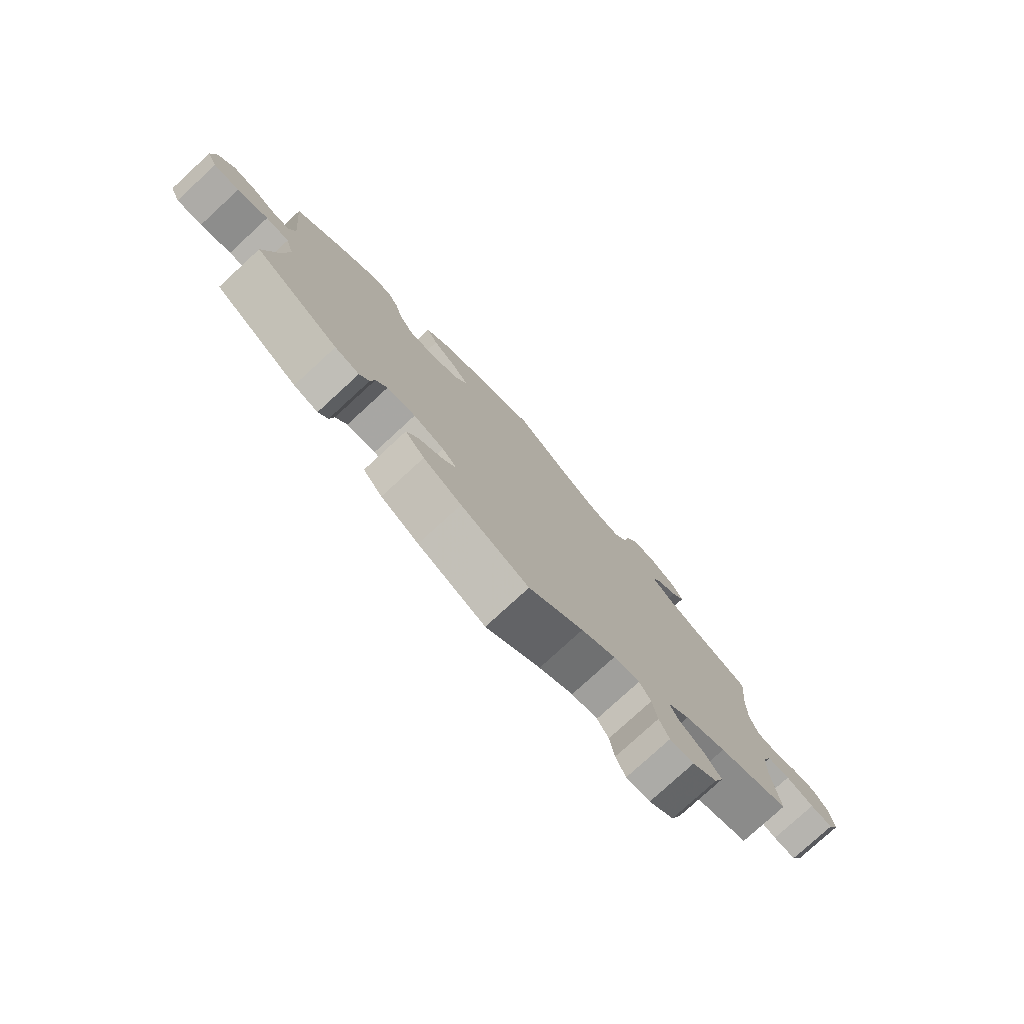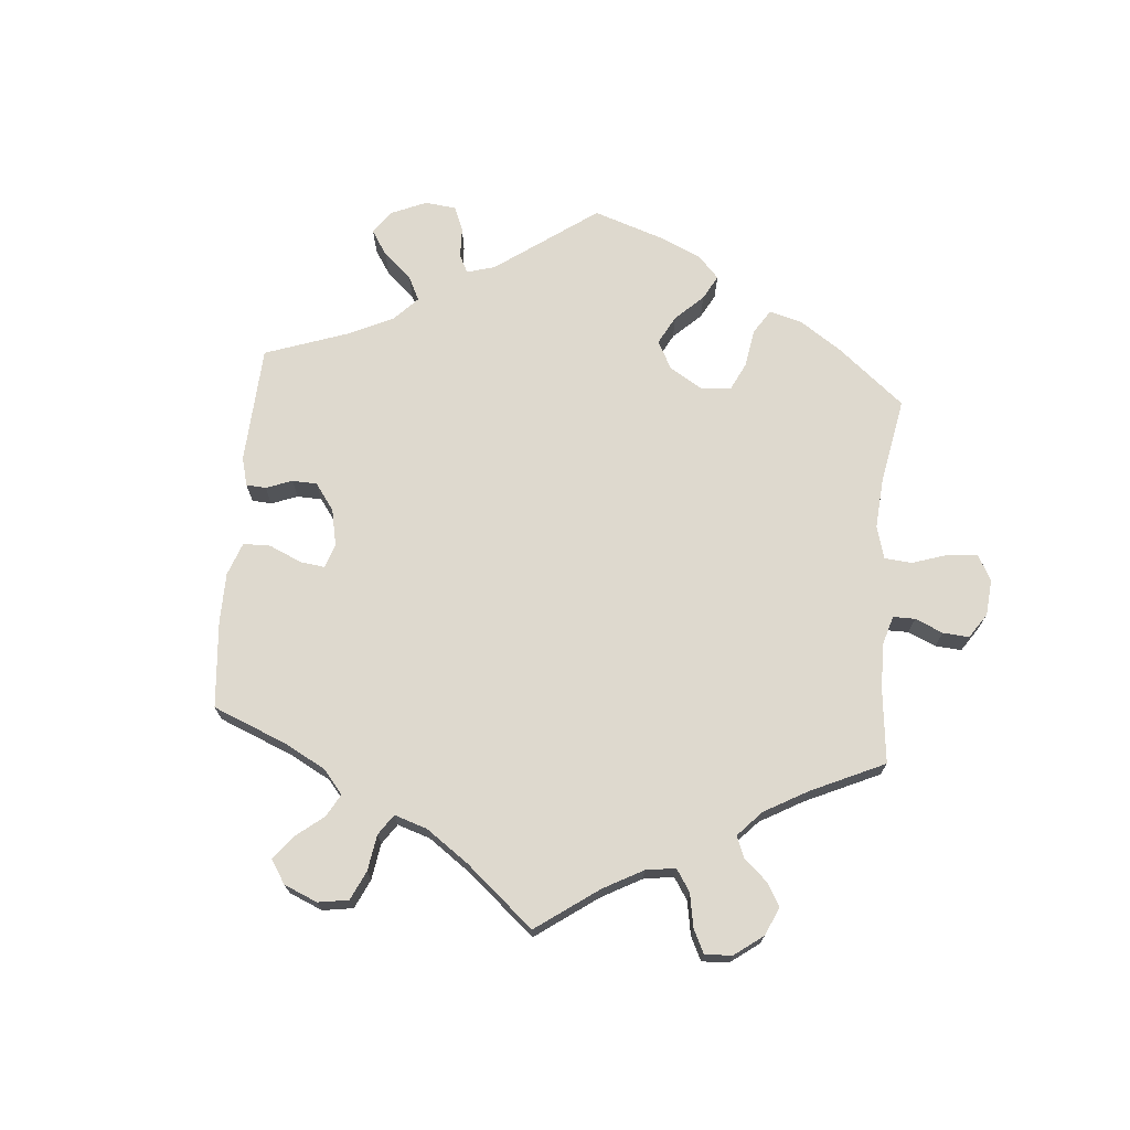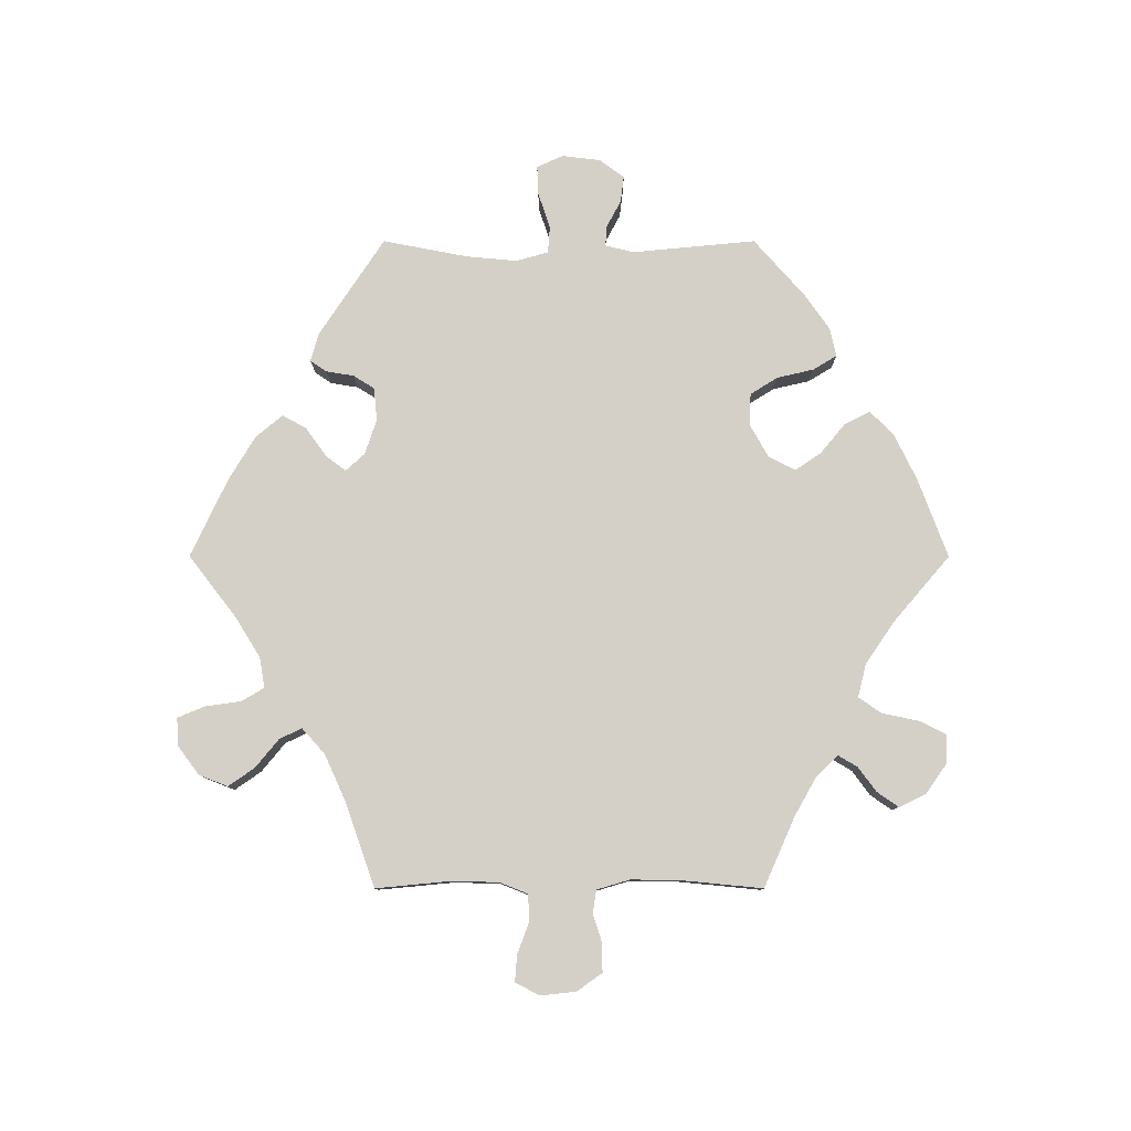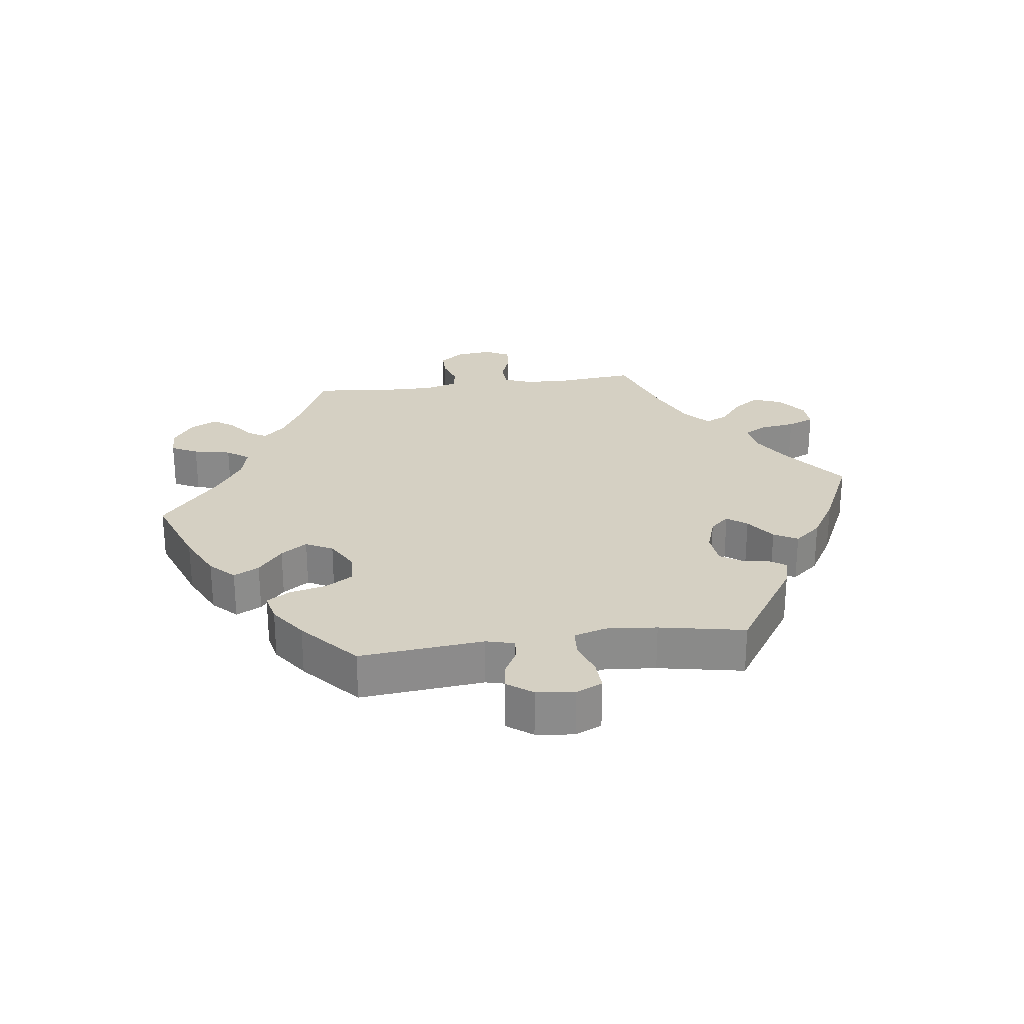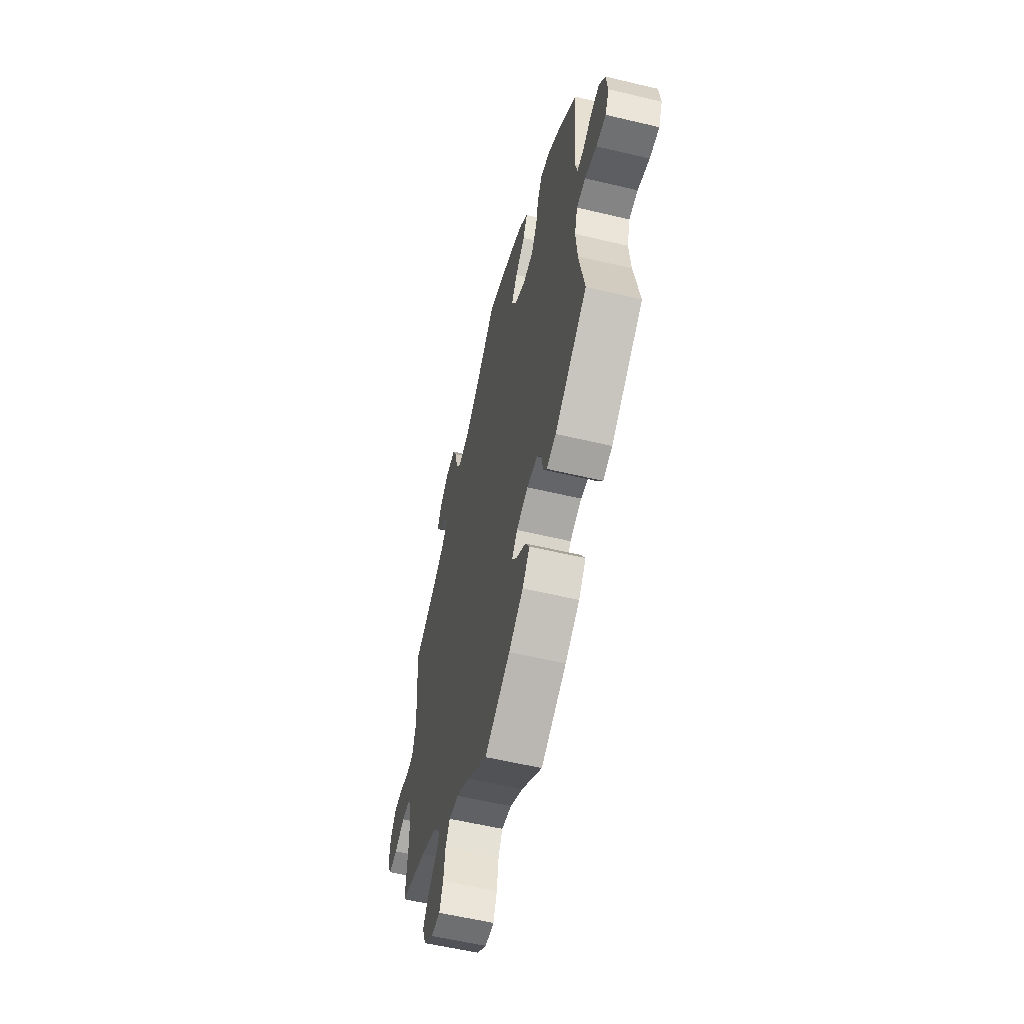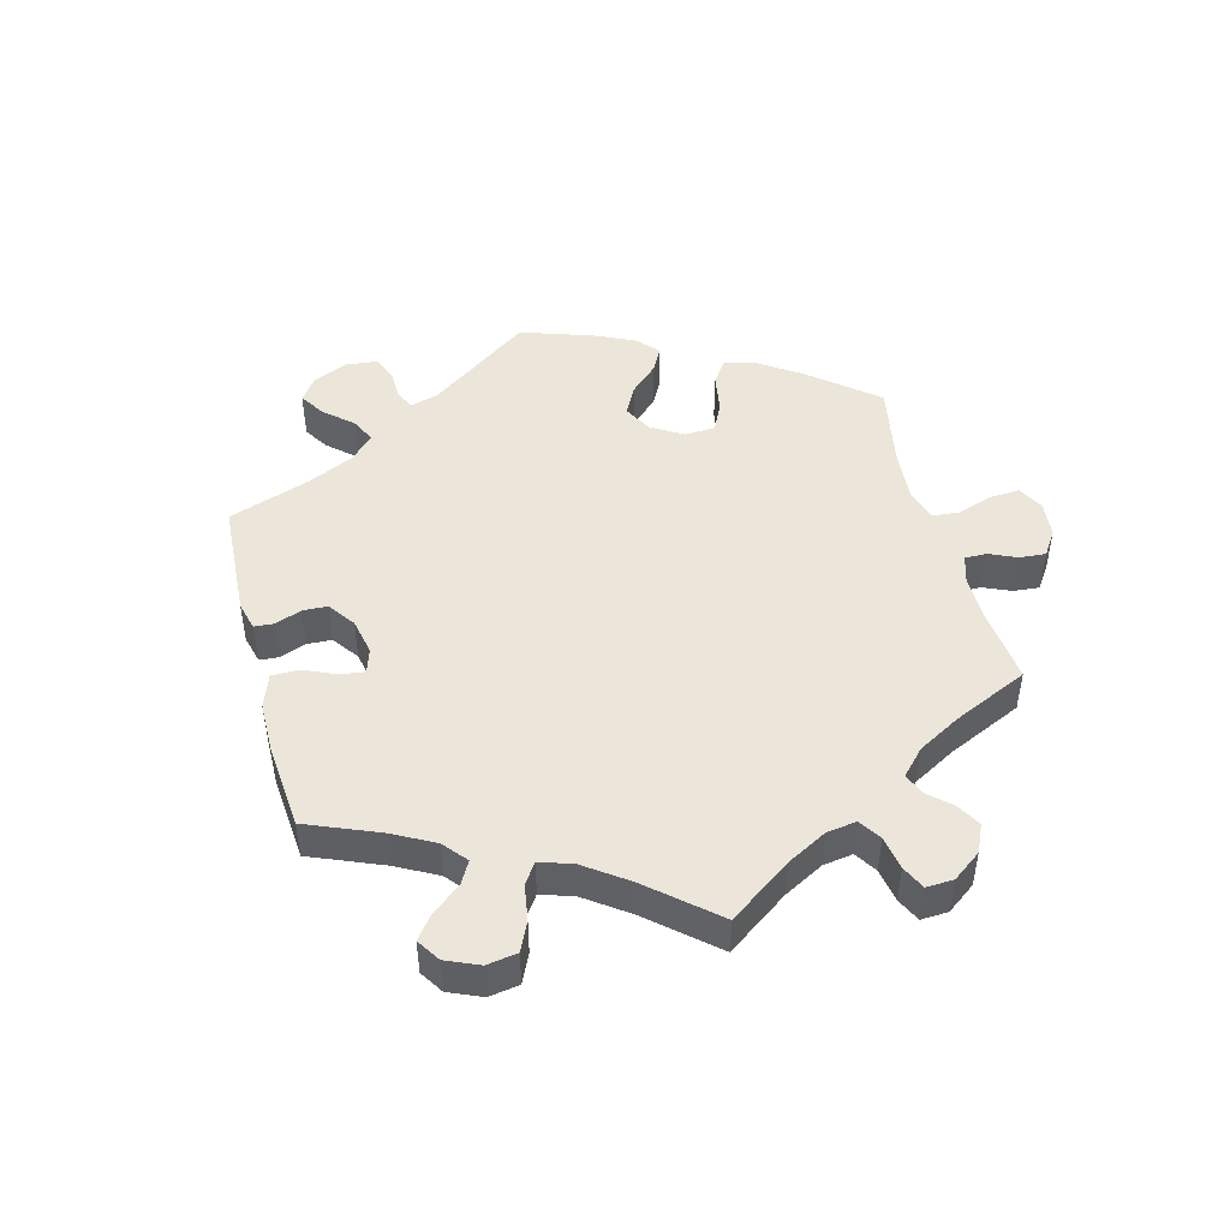
<metadata>
{"format":"obj","ext":"obj","renderer":"f3d","projection":"perspective","resolution":1024,"background":"white","views":[{"elev":-78.1,"azim":132.6,"up":"+Z"},{"elev":71.5,"azim":-115.1,"up":"+Y"},{"elev":79.9,"azim":-90.0,"up":"+Y"},{"elev":26.2,"azim":82.4,"up":"+Y"},{"elev":-57.3,"azim":76.1,"up":"+Z"},{"elev":47.4,"azim":-134.8,"up":"+Y"}]}
</metadata>
<code>
v -0.395 0.07 0.336
v -0.335 0.07 0.37
v -0.304 0.07 0.403
v -0.321 0.07 0.432
v -0.358 0.07 0.459
v -0.381 0.07 0.492
v -0.361 0.07 0.533
v -0.316 0.07 0.565
v -0.272 0.07 0.566
v -0.252 0.07 0.526
v -0.24 0.07 0.469
v -0.216 0.07 0.435
v -0.165 0.07 0.448
v -0.101 0.07 0.492
v -0.001 0.07 0.578
v 0.12 0.07 0.533
v 0.19 0.07 0.499
v 0.226 0.07 0.463
v 0.206 0.07 0.424
v 0.161 0.07 0.387
v 0.134 0.07 0.347
v 0.155 0.07 0.306
v 0.205 0.07 0.278
v 0.254 0.07 0.28
v 0.28 0.07 0.322
v 0.293 0.07 0.378
v 0.315 0.07 0.414
v 0.359 0.07 0.404
v 0.414 0.07 0.365
v 0.5 0.07 0.289
v 0.482 0.07 0.1
v 0.493 0.07 0.057
v 0.524 0.07 0.059
v 0.565 0.07 0.081
v 0.605 0.07 0.086
v 0.633 0.07 0.048
v 0.64 0.07 -0.01
v 0.622 0.07 -0.05
v 0.577 0.07 -0.048
v 0.523 0.07 -0.03
v 0.482 0.07 -0.033
v 0.468 0.07 -0.082
v 0.475 0.07 -0.159
v 0.5 0.07 -0.289
v 0.35 0.07 -0.388
v 0.307 0.07 -0.4
v 0.29 0.07 -0.375
v 0.283 0.07 -0.333
v 0.263 0.07 -0.301
v 0.213 0.07 -0.296
v 0.159 0.07 -0.314
v 0.133 0.07 -0.343
v 0.156 0.07 -0.373
v 0.2 0.07 -0.405
v 0.22 0.07 -0.441
v 0.186 0.07 -0.482
v 0.119 0.07 -0.522
v 0 0.07 -0.578
v -0.096 0.07 -0.504
v -0.156 0.07 -0.467
v -0.202 0.07 -0.459
v -0.222 0.07 -0.493
v -0.23 0.07 -0.548
v -0.247 0.07 -0.589
v -0.289 0.07 -0.587
v -0.333 0.07 -0.554
v -0.35 0.07 -0.51
v -0.322 0.07 -0.47
v -0.279 0.07 -0.435
v -0.263 0.07 -0.401
v -0.302 0.07 -0.366
v -0.375 0.07 -0.333
v -0.501 0.07 -0.289
v -0.49 0.07 -0.173
v -0.492 0.07 -0.104
v -0.509 0.07 -0.061
v -0.549 0.07 -0.059
v -0.598 0.07 -0.077
v -0.638 0.07 -0.08
v -0.657 0.07 -0.043
v -0.651 0.07 0.011
v -0.624 0.07 0.049
v -0.582 0.07 0.049
v -0.538 0.07 0.035
v -0.503 0.07 0.04
v -0.488 0.07 0.09
v -0.489 0.07 0.165
v -0.501 0.07 0.289
v -0.395 0 0.336
v -0.335 0 0.37
v -0.304 0 0.403
v -0.321 0 0.432
v -0.358 0 0.459
v -0.381 0 0.492
v -0.361 0 0.533
v -0.316 0 0.565
v -0.272 0 0.566
v -0.252 0 0.526
v -0.24 0 0.469
v -0.216 0 0.435
v -0.165 0 0.448
v -0.101 0 0.492
v -0.001 0 0.578
v 0.12 0 0.533
v 0.19 0 0.499
v 0.226 0 0.463
v 0.206 0 0.424
v 0.161 0 0.387
v 0.134 0 0.347
v 0.155 0 0.306
v 0.205 0 0.278
v 0.254 0 0.28
v 0.28 0 0.322
v 0.293 0 0.378
v 0.315 0 0.414
v 0.359 0 0.404
v 0.414 0 0.365
v 0.5 0 0.289
v 0.482 0 0.1
v 0.493 0 0.057
v 0.524 0 0.059
v 0.565 0 0.081
v 0.605 0 0.086
v 0.633 0 0.048
v 0.64 0 -0.01
v 0.622 0 -0.05
v 0.577 0 -0.048
v 0.523 0 -0.03
v 0.482 0 -0.033
v 0.468 0 -0.082
v 0.475 0 -0.159
v 0.5 0 -0.289
v 0.35 0 -0.388
v 0.307 0 -0.4
v 0.29 0 -0.375
v 0.283 0 -0.333
v 0.263 0 -0.301
v 0.213 0 -0.296
v 0.159 0 -0.314
v 0.133 0 -0.343
v 0.156 0 -0.373
v 0.2 0 -0.405
v 0.22 0 -0.441
v 0.186 0 -0.482
v 0.119 0 -0.522
v 0 0 -0.578
v -0.096 0 -0.504
v -0.156 0 -0.467
v -0.202 0 -0.459
v -0.222 0 -0.493
v -0.23 0 -0.548
v -0.247 0 -0.589
v -0.289 0 -0.587
v -0.333 0 -0.554
v -0.35 0 -0.51
v -0.322 0 -0.47
v -0.279 0 -0.435
v -0.263 0 -0.401
v -0.302 0 -0.366
v -0.375 0 -0.333
v -0.501 0 -0.289
v -0.49 0 -0.173
v -0.492 0 -0.104
v -0.509 0 -0.061
v -0.549 0 -0.059
v -0.598 0 -0.077
v -0.638 0 -0.08
v -0.657 0 -0.043
v -0.651 0 0.011
v -0.624 0 0.049
v -0.582 0 0.049
v -0.538 0 0.035
v -0.503 0 0.04
v -0.488 0 0.09
v -0.489 0 0.165
v -0.501 0 0.289
f 87 88 1
f 86 87 1 2
f 85 86 2 3
f 81 82 83 84
f 81 84 85
f 80 81 85
f 77 78 79 80
f 76 77 80 85
f 75 76 85 3
f 72 73 74
f 71 72 74 75
f 70 71 75 3
f 66 67 68 69
f 66 69 70
f 65 66 70
f 62 63 64 65
f 61 62 65 70
f 60 61 70 3
f 56 57 58 59
f 56 59 60 3
f 53 54 55 56
f 52 53 56
f 45 46 47 48
f 43 44 45 48
f 42 43 48 49
f 41 42 49 50
f 37 38 39 40
f 37 40 41
f 36 37 41
f 33 34 35 36
f 32 33 36 41
f 31 32 41 50
f 25 26 27 28
f 24 25 28 29
f 17 18 19 20
f 17 20 21
f 14 15 16 17
f 13 14 17 21
f 12 13 21 22
f 8 9 10 11
f 8 11 12
f 7 8 12
f 4 5 6 7
f 3 4 7 12
f 52 56 3 12
f 30 31 50 51
f 24 29 30 51
f 23 24 51 52
f 12 22 23 52
f 89 176 175
f 90 89 175 174
f 91 90 174 173
f 172 171 170 169
f 173 172 169
f 173 169 168
f 168 167 166 165
f 173 168 165 164
f 91 173 164 163
f 162 161 160
f 163 162 160 159
f 91 163 159 158
f 157 156 155 154
f 158 157 154
f 158 154 153
f 153 152 151 150
f 158 153 150 149
f 91 158 149 148
f 147 146 145 144
f 91 148 147 144
f 144 143 142 141
f 144 141 140
f 136 135 134 133
f 136 133 132 131
f 137 136 131 130
f 138 137 130 129
f 128 127 126 125
f 129 128 125
f 129 125 124
f 124 123 122 121
f 129 124 121 120
f 138 129 120 119
f 116 115 114 113
f 117 116 113 112
f 108 107 106 105
f 109 108 105
f 105 104 103 102
f 109 105 102 101
f 110 109 101 100
f 99 98 97 96
f 100 99 96
f 100 96 95
f 95 94 93 92
f 100 95 92 91
f 100 91 144 140
f 139 138 119 118
f 139 118 117 112
f 140 139 112 111
f 140 111 110 100
f 1 89 90 2
f 2 90 91 3
f 3 91 92 4
f 4 92 93 5
f 5 93 94 6
f 6 94 95 7
f 7 95 96 8
f 8 96 97 9
f 9 97 98 10
f 10 98 99 11
f 11 99 100 12
f 12 100 101 13
f 13 101 102 14
f 14 102 103 15
f 15 103 104 16
f 16 104 105 17
f 17 105 106 18
f 18 106 107 19
f 19 107 108 20
f 20 108 109 21
f 21 109 110 22
f 22 110 111 23
f 23 111 112 24
f 24 112 113 25
f 25 113 114 26
f 26 114 115 27
f 27 115 116 28
f 28 116 117 29
f 29 117 118 30
f 30 118 119 31
f 31 119 120 32
f 32 120 121 33
f 33 121 122 34
f 34 122 123 35
f 35 123 124 36
f 36 124 125 37
f 37 125 126 38
f 38 126 127 39
f 39 127 128 40
f 40 128 129 41
f 41 129 130 42
f 42 130 131 43
f 43 131 132 44
f 44 132 133 45
f 45 133 134 46
f 46 134 135 47
f 47 135 136 48
f 48 136 137 49
f 49 137 138 50
f 50 138 139 51
f 51 139 140 52
f 52 140 141 53
f 53 141 142 54
f 54 142 143 55
f 55 143 144 56
f 56 144 145 57
f 57 145 146 58
f 58 146 147 59
f 59 147 148 60
f 60 148 149 61
f 61 149 150 62
f 62 150 151 63
f 63 151 152 64
f 64 152 153 65
f 65 153 154 66
f 66 154 155 67
f 67 155 156 68
f 68 156 157 69
f 69 157 158 70
f 70 158 159 71
f 71 159 160 72
f 72 160 161 73
f 73 161 162 74
f 74 162 163 75
f 75 163 164 76
f 76 164 165 77
f 77 165 166 78
f 78 166 167 79
f 79 167 168 80
f 80 168 169 81
f 81 169 170 82
f 82 170 171 83
f 83 171 172 84
f 84 172 173 85
f 85 173 174 86
f 86 174 175 87
f 87 175 176 88
f 88 176 89 1

</code>
